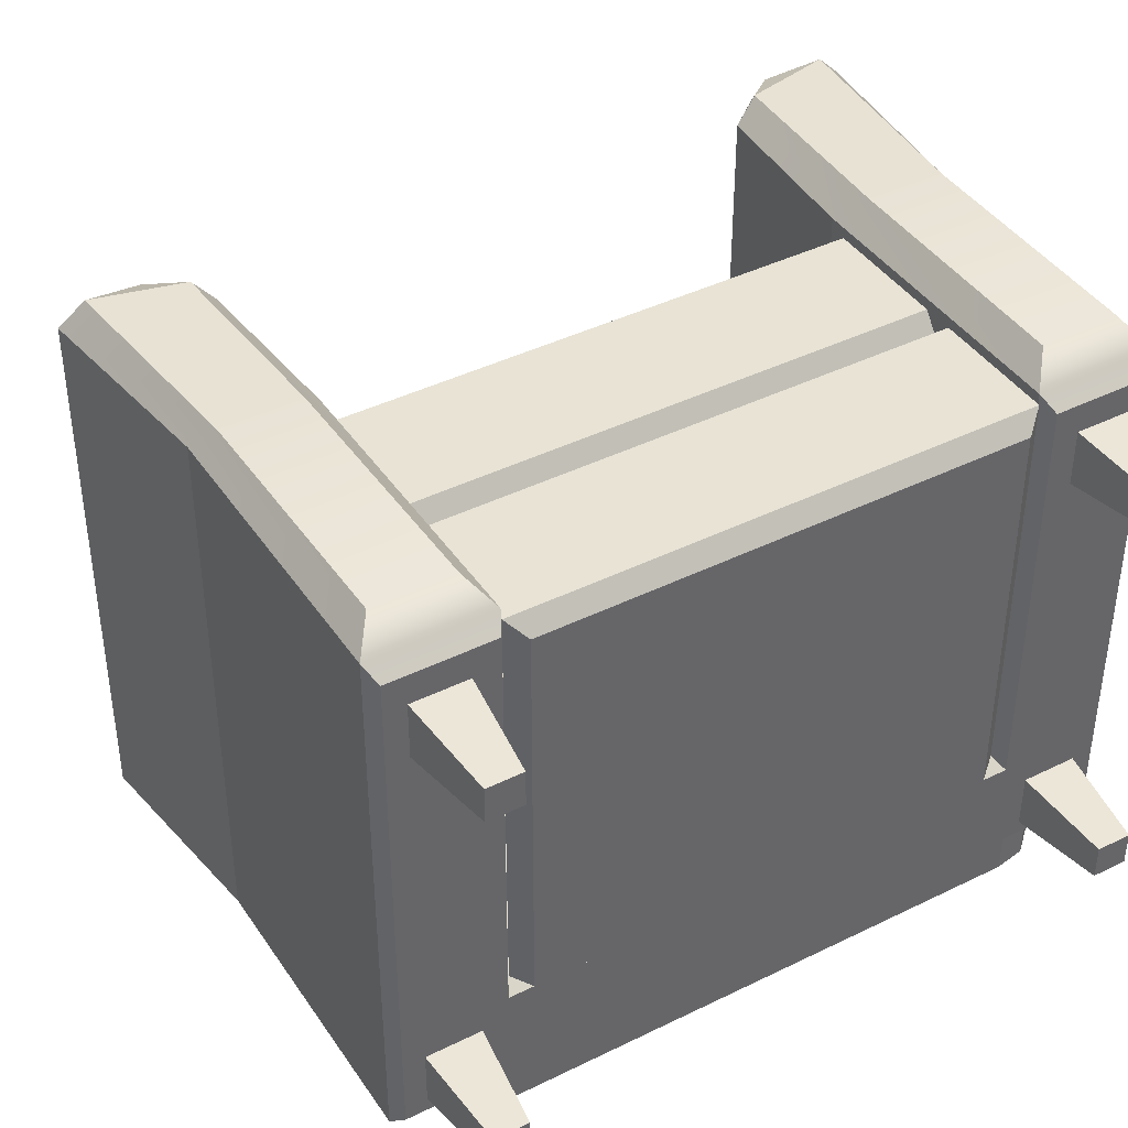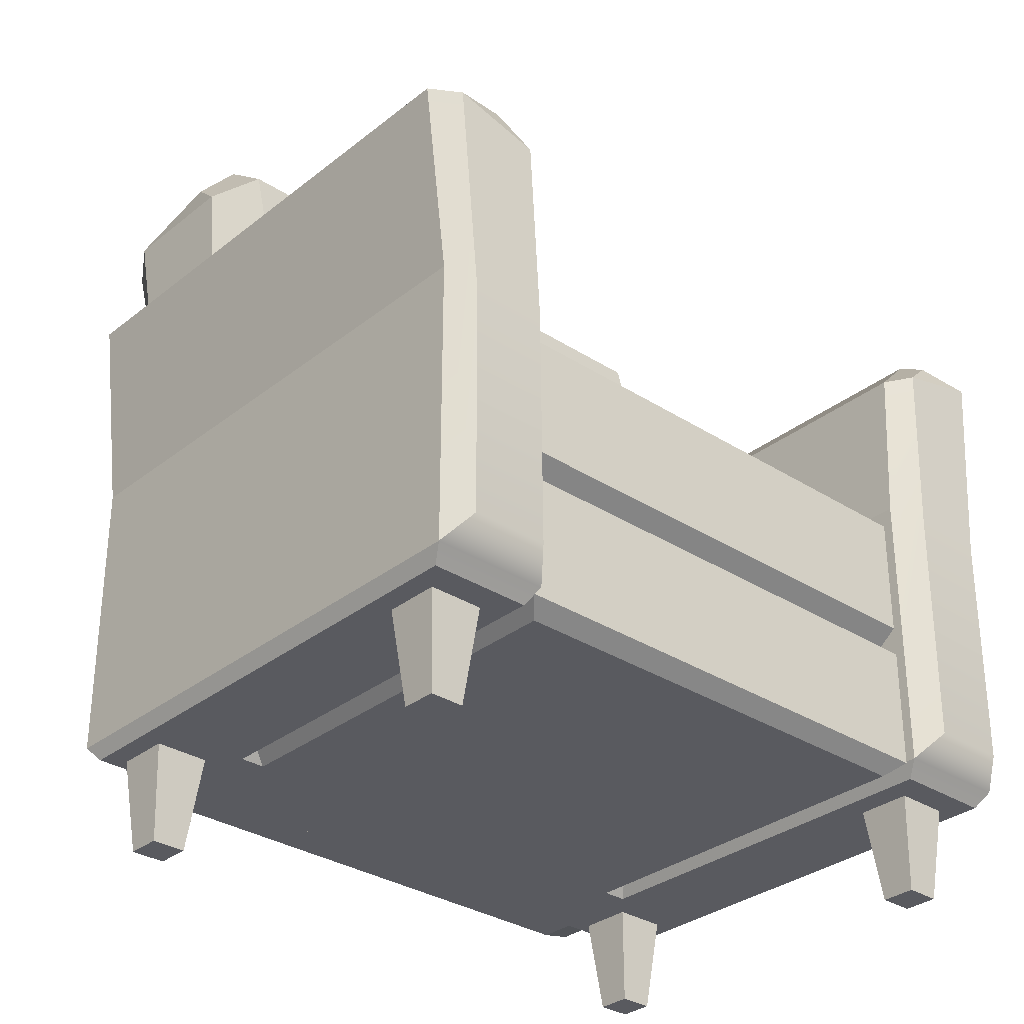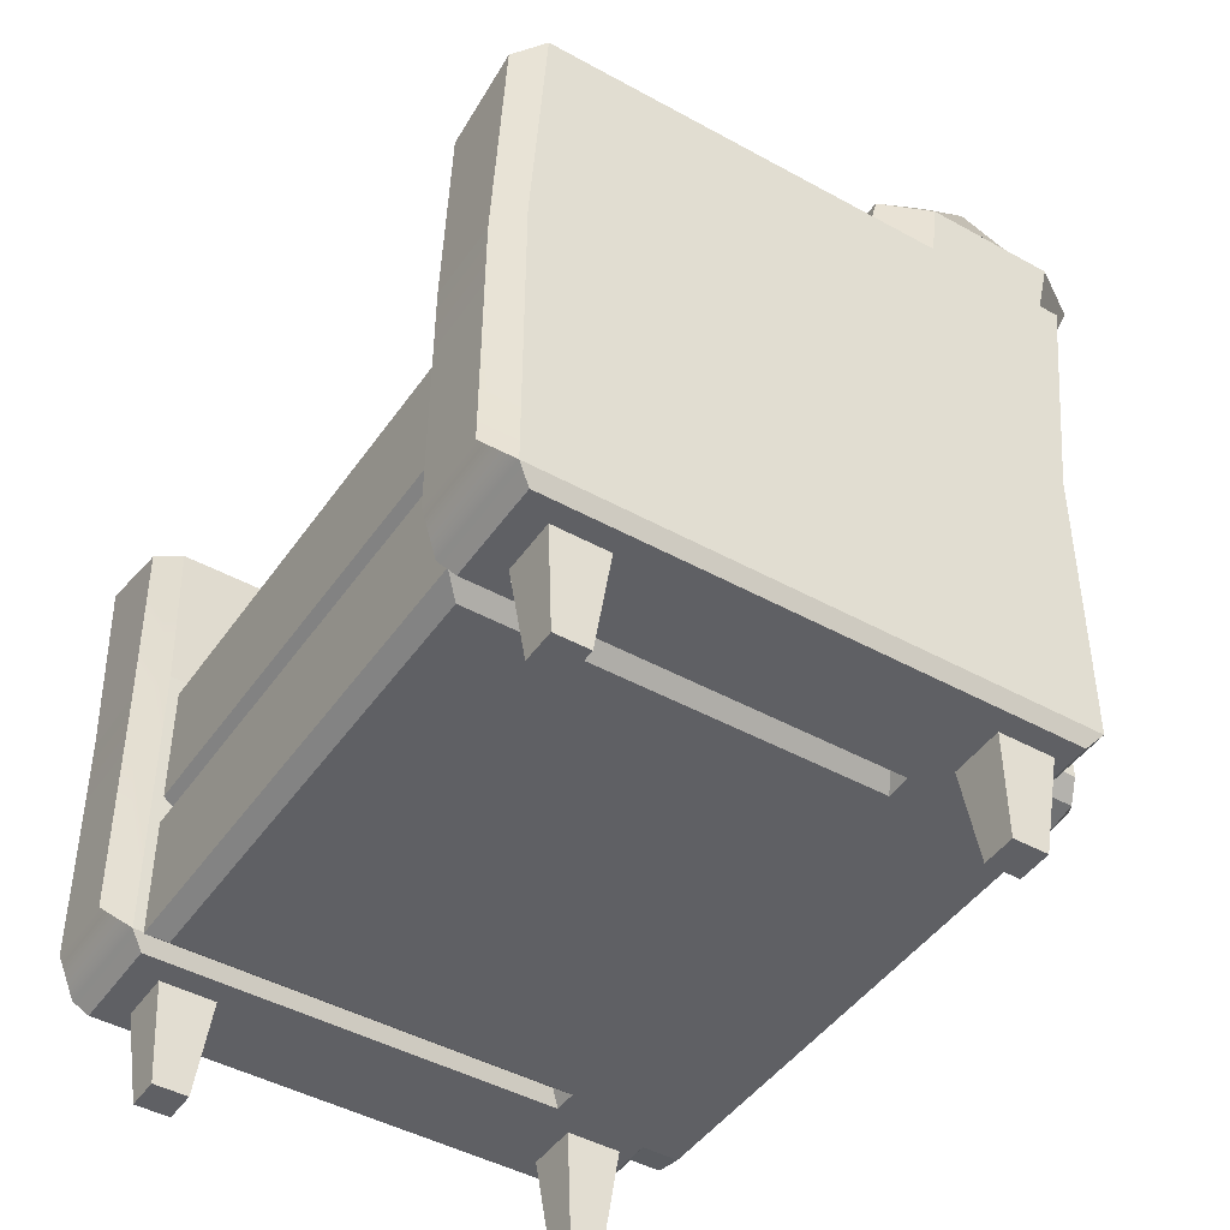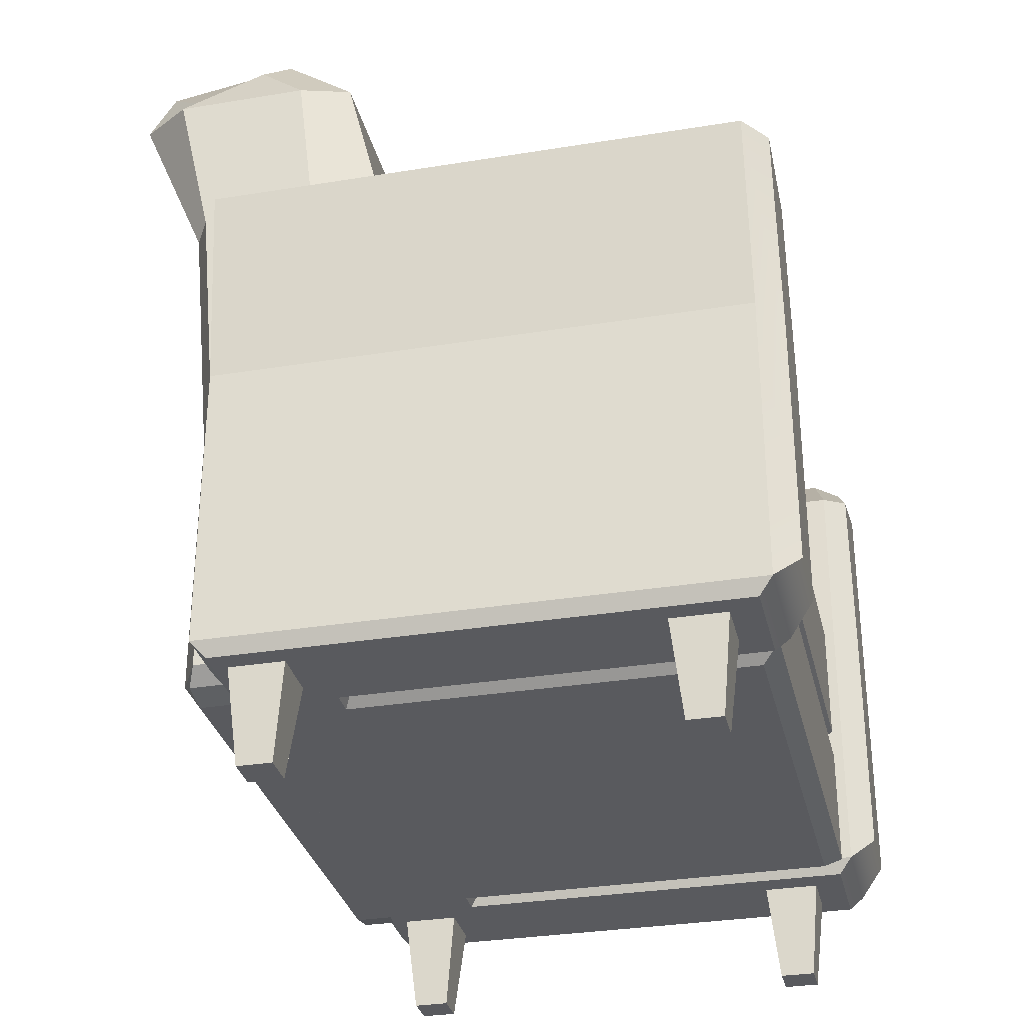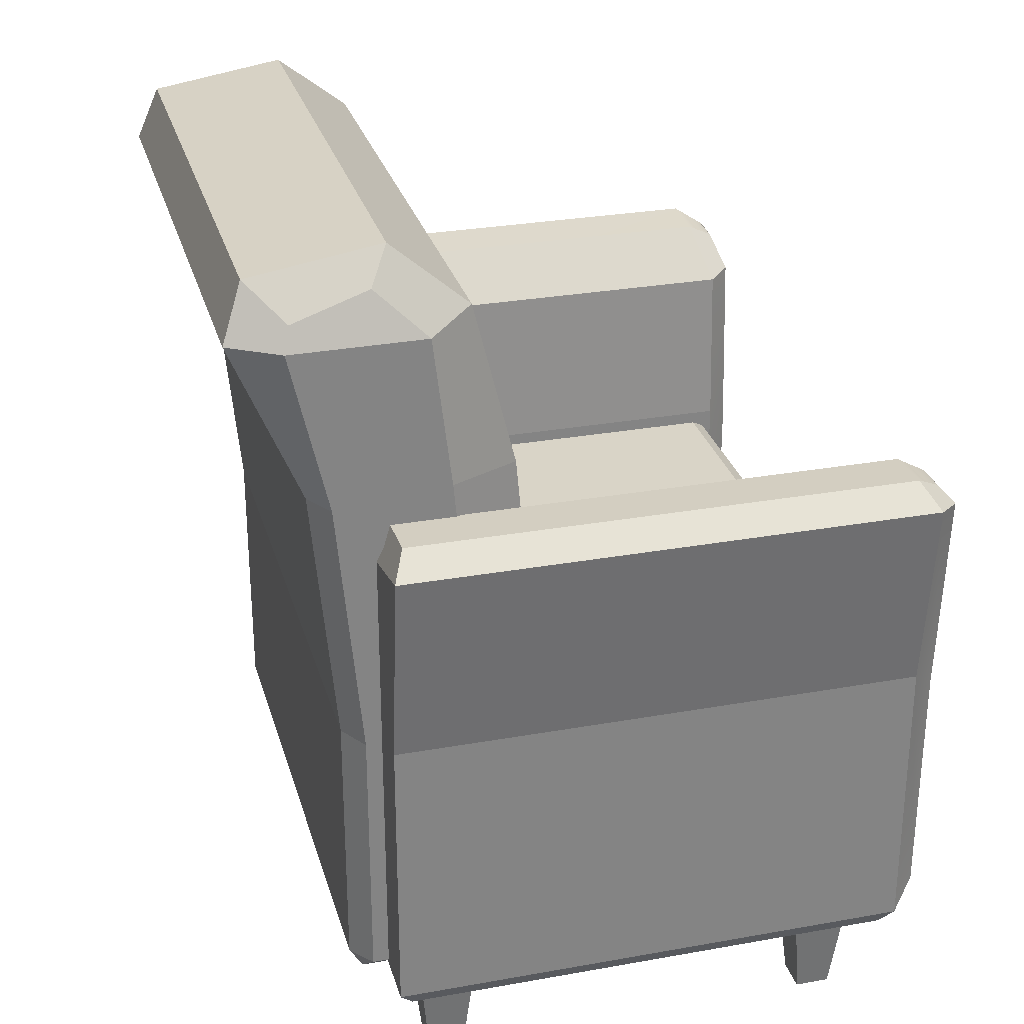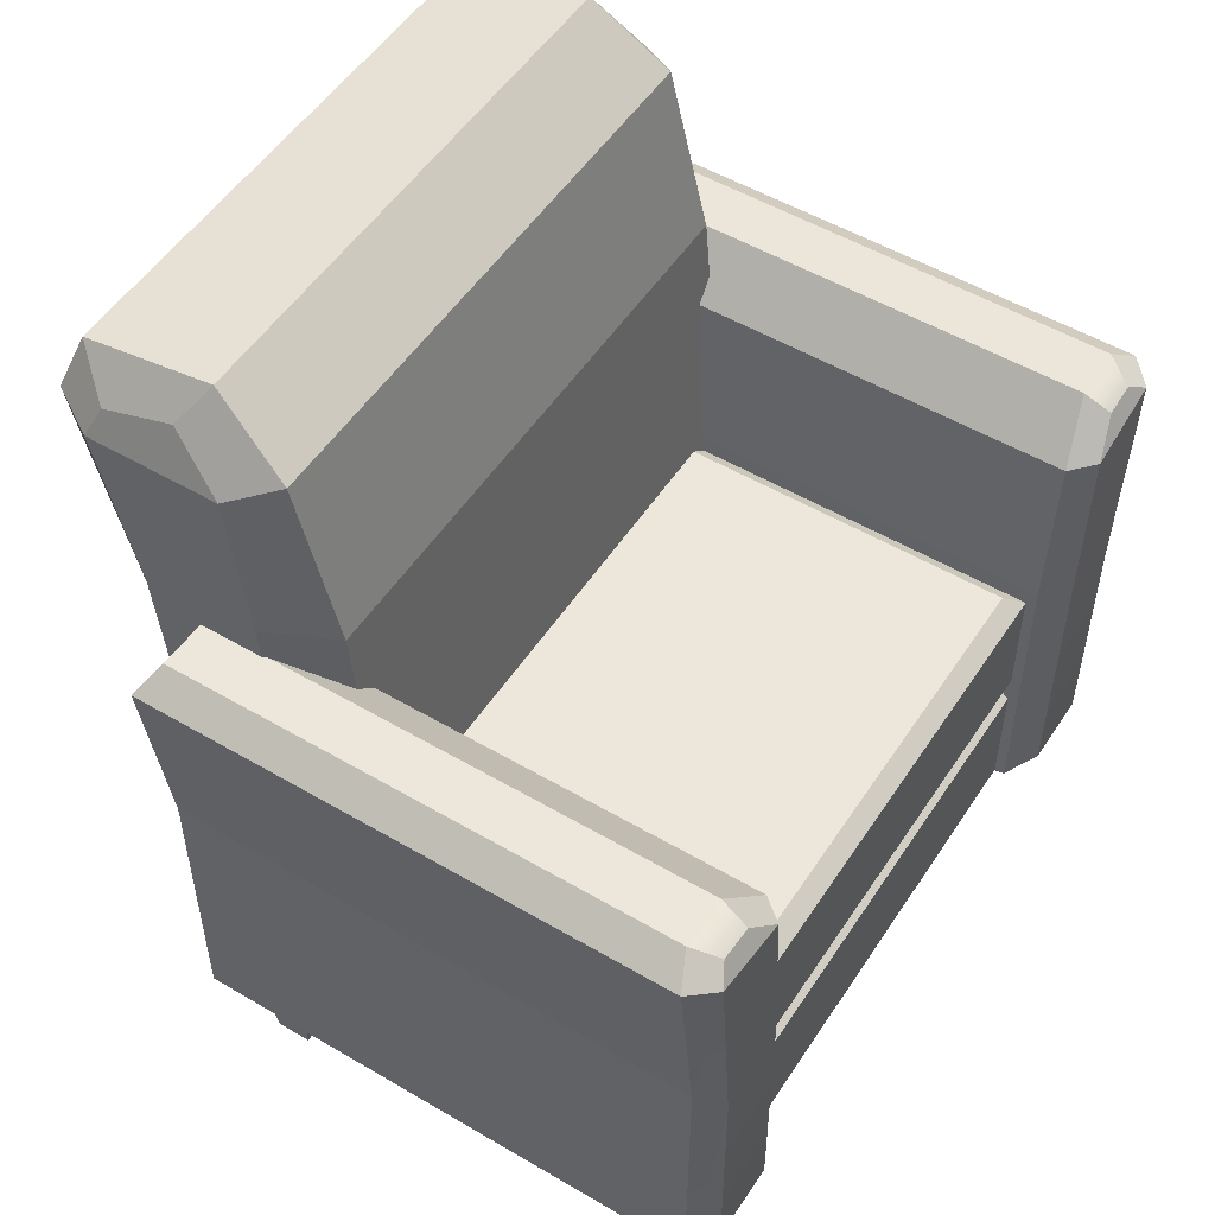
<metadata>
{"format":"obj","ext":"obj","renderer":"f3d","projection":"perspective","resolution":1024,"background":"white","views":[{"elev":41.2,"azim":-30.9,"up":"+Z"},{"elev":-31.9,"azim":-42.1,"up":"+Y"},{"elev":-45.2,"azim":57.4,"up":"+Y"},{"elev":-31.6,"azim":-77.0,"up":"+Y"},{"elev":28.5,"azim":-105.1,"up":"+Y"},{"elev":52.1,"azim":-57.6,"up":"+Y"}]}
</metadata>
<code>
v -42.32 0 33.84
v -37.9 0 33.84
v -43.63 12.27 35.14
v -36.6 12.27 35.14
v -43.63 12.27 28.11
v -36.6 12.27 28.11
v -42.32 0 29.42
v -37.9 0 29.42
v 37.9 0 33.84
v 42.32 0 33.84
v 36.6 12.27 35.14
v 43.63 12.27 35.14
v 36.6 12.27 28.11
v 43.63 12.27 28.11
v 37.9 0 29.42
v 42.32 0 29.42
v -42.32 0 -18.28
v -37.9 0 -18.28
v -43.63 12.27 -16.98
v -36.6 12.27 -16.98
v -43.63 12.27 -24.01
v -36.6 12.27 -24.01
v -42.32 0 -22.71
v -37.9 0 -22.71
v 37.9 0 -18.28
v 42.32 0 -18.28
v 36.6 12.27 -16.98
v 43.63 12.27 -16.98
v 36.6 12.27 -24.01
v 43.63 12.27 -24.01
v 37.9 0 -22.71
v 42.32 0 -22.71
v 46.35 12.27 38.87
v 33.32 12.27 38.87
v 46.84 79.84 38.87
v 40.09 79.45 38.87
v 46.84 79.84 -25.82
v 40.09 79.45 -25.82
v 46.35 12.27 -25.82
v 33.32 12.27 -25.82
v 50.59 77.13 -27.58
v 50.59 77.13 40.63
v 33.71 73.15 40.63
v 33.71 73.15 -27.58
v 47.39 14.21 -27.58
v 47.39 14.21 40.63
v 32.28 14.21 40.63
v 32.28 14.21 -27.58
v 32.28 51.63 -27.58
v 32.28 51.63 40.63
v 47.39 51.63 40.63
v 47.39 51.63 -27.58
v 47.48 76.34 43.66
v 36.36 73.7 43.61
v 40.57 77.65 42.34
v 45.03 77.87 42.24
v 44.82 17.47 43.81
v 34.85 17.47 43.81
v 35.13 48.95 43.81
v 45.09 48.95 43.81
v -30.11 12.27 37.07
v 30.11 12.27 37.07
v -30.11 51.12 37.07
v 30.11 51.12 37.07
v -30.11 51.12 -25.34
v 30.11 51.12 -25.34
v -30.11 12.27 -25.34
v 30.11 12.27 -25.34
v -32.99 31.7 36.73
v 32.99 31.7 36.73
v -32.28 29.76 39.31
v 32.28 29.76 39.31
v 32.28 33.64 39.31
v -32.28 33.64 39.31
v -32.28 14.02 -27.58
v -32.28 14.02 39.31
v 32.28 14.02 39.31
v 32.28 14.02 -27.58
v 32.28 49.37 39.31
v -32.28 49.37 39.31
v -32.28 49.37 -27.58
v 32.28 49.37 -27.58
v -46.35 12.27 38.87
v -33.32 12.27 38.87
v -46.84 79.84 38.87
v -40.09 79.45 38.87
v -46.84 79.84 -25.82
v -40.09 79.45 -25.82
v -46.35 12.27 -25.82
v -33.32 12.27 -25.82
v -50.59 77.13 -27.58
v -50.59 77.13 40.63
v -33.71 73.15 40.63
v -33.71 73.15 -27.58
v -47.39 14.21 -27.58
v -47.39 14.21 40.63
v -32.28 14.21 40.63
v -32.28 14.21 -27.58
v -32.28 51.63 -27.58
v -32.28 51.63 40.63
v -47.39 51.63 40.63
v -47.39 51.63 -27.58
v -47.48 76.34 43.66
v -36.36 73.7 43.61
v -40.57 77.65 42.34
v -45.03 77.87 42.24
v -44.82 17.47 43.81
v -34.85 17.47 43.81
v -35.13 48.95 43.81
v -45.09 48.95 43.81
v -38.25 13.02 -30.64
v -38.25 13.02 -13.58
v -38.25 105.6 -36.47
v -38.25 109 -26.8
v 38.25 105.6 -36.47
v 38.25 109 -26.8
v 38.25 13.02 -30.64
v 38.25 13.02 -13.58
v 40.38 102.9 -37.43
v -40.38 102.9 -37.43
v -40.38 103 -20.41
v 40.38 103 -20.41
v 40.38 14.9 -29.64
v -40.38 14.9 -29.64
v -40.38 14.9 -14.89
v 40.38 14.9 -14.89
v 40.38 82.22 -32.71
v 40.38 83.75 -18.08
v -40.38 83.75 -18.08
v -40.38 82.22 -32.71
v -40.38 48.88 -14.89
v 40.38 48.88 -14.89
v 40.38 48.88 -29.64
v -40.38 48.88 -29.64
v -2.4e-05 112.8 -24.14
v -2.4e-05 110.1 -41.09
v -2.4e-05 102.9 -43.81
v -2.4e-05 82.22 -35.08
v -2.4e-05 48.88 -32.01
v -2.4e-05 14.21 -32.01
v -2.4e-05 12.27 -30.64
v -2.4e-05 12.27 -13.58
v -2.4e-05 14.21 -12.21
v -2.4e-05 48.88 -6.113
v -2.4e-05 83.75 -9.305
v -2.4e-05 105 -14.63
v -34.42 12.27 -30.64
v -36.34 14.21 -32.01
v -36.34 48.88 -32.01
v -36.34 82.22 -35.08
v -36.34 102.9 -43.81
v -34.42 110.1 -41.09
v -34.42 112.8 -24.14
v -36.34 105 -14.63
v -36.34 83.75 -9.305
v -36.34 48.88 -6.113
v -36.34 14.21 -12.21
v -34.42 12.27 -13.58
v 36.34 14.21 -12.21
v 36.34 48.88 -6.113
v 36.34 83.75 -9.305
v 36.34 105 -14.63
v 34.42 112.8 -24.14
v 34.42 110.1 -41.09
v 36.34 102.9 -43.81
v 36.34 82.22 -35.08
v 36.34 48.88 -32.01
v 36.34 14.21 -32.01
v 34.42 12.27 -30.64
v 34.42 12.27 -13.58
f 1 2 4 3
f 5 6 8 7
f 7 8 2 1
f 2 8 6 4
f 7 1 3 5
f 9 10 12 11
f 13 14 16 15
f 15 16 10 9
f 10 16 14 12
f 15 9 11 13
f 17 18 20 19
f 21 22 24 23
f 23 24 18 17
f 18 24 22 20
f 23 17 19 21
f 25 26 28 27
f 29 30 32 31
f 31 32 26 25
f 26 32 30 28
f 31 25 27 29
f 53 56 55 54
f 35 37 38 36
f 37 41 44 38
f 39 33 34 40
f 43 36 38 44
f 41 37 35 42
f 45 52 51 46
f 57 60 59 58
f 47 50 49 48
f 52 45 48 49
f 39 45 46 33
f 33 46 47 34
f 34 47 48 40
f 45 39 40 48
f 50 43 44 49
f 60 53 54 59
f 52 41 42 51
f 41 52 49 44
f 43 54 55 36
f 36 55 56 35
f 35 56 53 42
f 46 57 58 47
f 47 58 59 50
f 51 60 57 46
f 50 59 54 43
f 42 53 60 51
f 69 70 73 74
f 63 64 66 65
f 67 68 62 61
f 71 72 70 69
f 76 77 72 71
f 74 73 79 80
f 67 61 76 75
f 61 62 77 76
f 62 68 78 77
f 75 78 68 67
f 80 79 64 63
f 81 80 63 65
f 65 66 82 81
f 79 82 66 64
f 103 104 105 106
f 85 86 88 87
f 87 88 94 91
f 89 90 84 83
f 93 94 88 86
f 91 92 85 87
f 95 96 101 102
f 107 108 109 110
f 97 98 99 100
f 102 99 98 95
f 89 83 96 95
f 83 84 97 96
f 84 90 98 97
f 95 98 90 89
f 100 99 94 93
f 110 109 104 103
f 102 101 92 91
f 91 94 99 102
f 93 86 105 104
f 86 85 106 105
f 85 92 103 106
f 96 97 108 107
f 97 100 109 108
f 101 96 107 110
f 100 93 104 109
f 92 101 110 103
f 120 121 114 113
f 152 153 135 136
f 115 116 122 119
f 141 142 158 147
f 153 154 146 135
f 136 137 151 152
f 138 139 149 150
f 134 131 129 130
f 155 156 144 145
f 127 128 132 133
f 140 141 147 148
f 111 112 125 124
f 157 158 142 143
f 123 126 118 117
f 119 122 128 127
f 154 155 145 146
f 130 129 121 120
f 137 138 150 151
f 133 132 126 123
f 139 140 148 149
f 124 125 131 134
f 136 135 163 164
f 164 165 137 136
f 165 166 138 137
f 166 167 139 138
f 167 168 140 139
f 168 169 141 140
f 169 170 142 141
f 143 142 170 159
f 145 144 160 161
f 146 145 161 162
f 135 146 162 163
f 148 147 111 124
f 149 148 124 134
f 150 149 134 130
f 151 150 130 120
f 152 151 120 113
f 113 114 153 152
f 121 154 153 114
f 129 155 154 121
f 131 156 155 129
f 125 157 156 131
f 112 158 157 125
f 147 158 112 111
f 160 159 126 132
f 161 160 132 128
f 162 161 128 122
f 163 162 122 116
f 164 163 116 115
f 119 165 164 115
f 127 166 165 119
f 133 167 166 127
f 123 168 167 133
f 117 169 168 123
f 117 118 170 169
f 159 170 118 126

</code>
